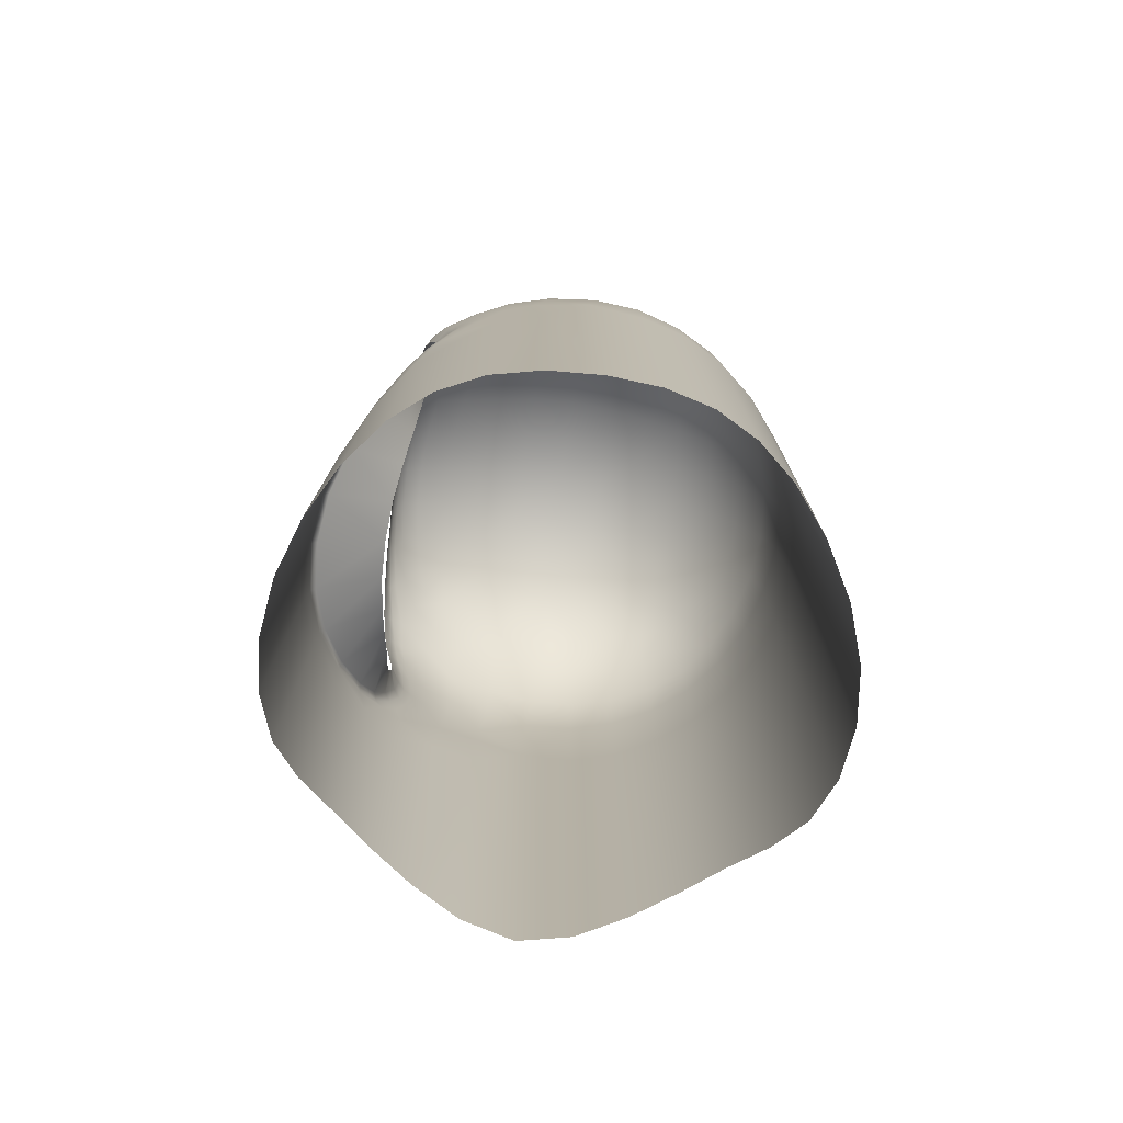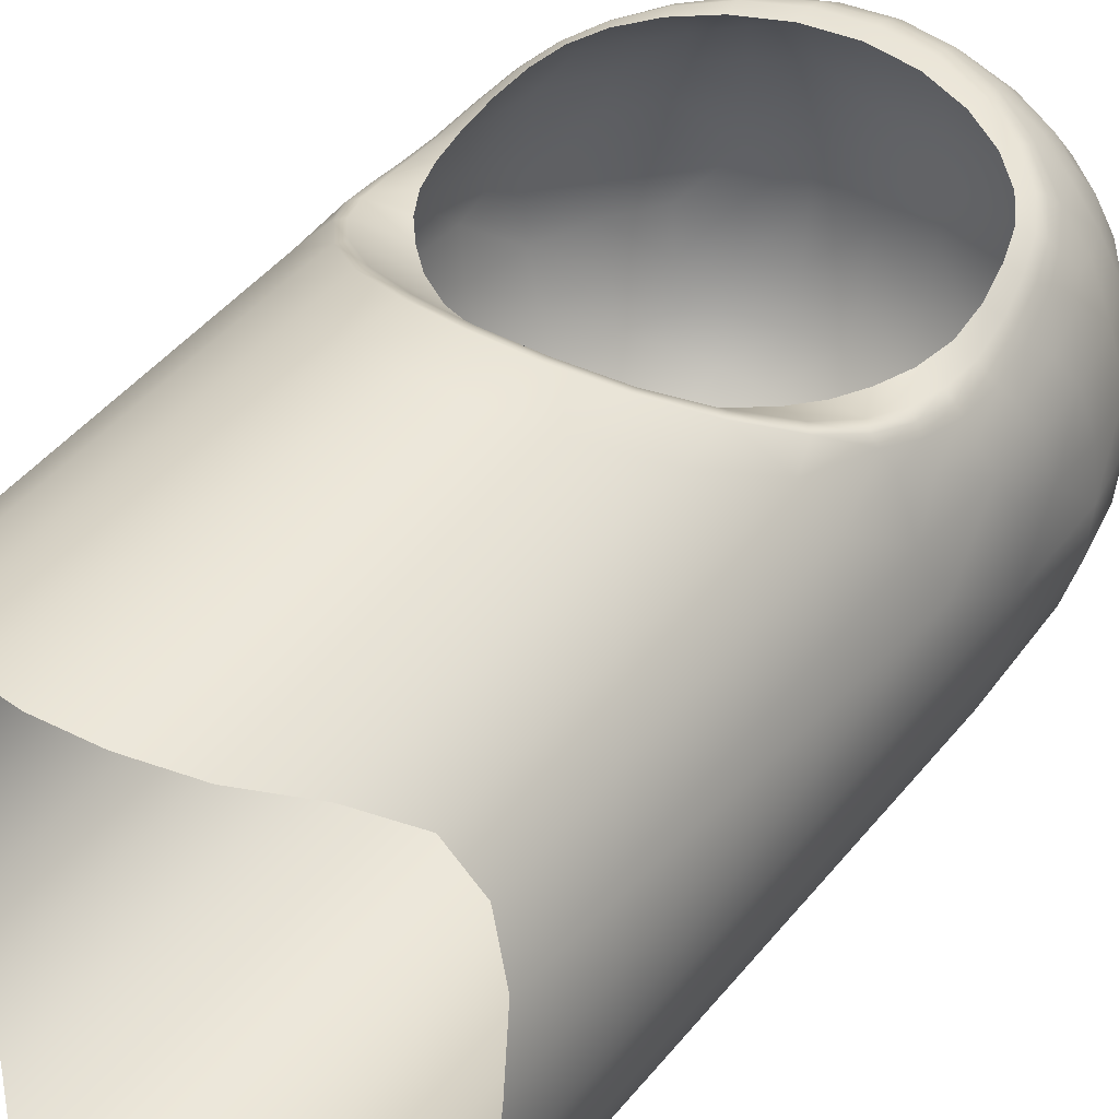
<metadata>
{"format":"obj","ext":"obj","renderer":"f3d","projection":"perspective","resolution":1024,"background":"white","views":[{"elev":-77.6,"azim":81.1,"up":"+Y"},{"elev":43.0,"azim":35.1,"up":"+Z"}]}
</metadata>
<code>
g ENV_SHalloween_FGBalloon_01c_MO
v -0.8296 -4.819 -4.05
v -0.01694 -4.936 -4.125
v 0.001842 4.569 -4.186
v -0.8566 4.581 -4.058
v -1.617 -4.45 -3.809
v -0.8293 6.627 -4.027
v 0.008651 6.637 -4.113
v -1.671 4.615 -3.819
v -2.321 -3.775 -3.431
v -1.624 6.6 -3.796
v -2.398 4.7 -3.441
v -2.934 -3.198 -2.934
v -0.7915 7.575 -3.843
v 0.008886 7.593 -3.911
v -3.02 4.778 -2.939
v -3.444 -3.125 -2.33
v -2.338 6.58 -3.422
v -1.558 7.526 -3.634
v -0.7502 8.452 -3.451
v 0.008182 8.48 -3.505
v -2.258 7.471 -3.293
v -1.47 8.373 -3.285
v -0.7258 9.189 -2.912
v 0.009356 9.23 -2.922
v -1.41 9.074 -2.792
v -0.7392 9.718 -2.287
v 0.01687 9.774 -2.289
v -2.112 8.269 -3.02
v -2.012 8.905 -2.614
v -0.7702 10.07 -1.584
v 0.02086 10.14 -1.585
v -1.439 9.562 -2.201
v -0.8 10.29 -0.8088
v 0.02016 10.37 -0.8105
v 0.01922 10.45 3.624e-05
v -1.506 9.88 -1.526
v -2.067 9.314 -2.087
v -2.423 8.694 -2.434
v -2.643 8.212 -2.638
v -2.859 7.445 -2.828
v -2.97 6.575 -2.923
v -3.527 4.793 -2.328
v -3.478 6.59 -2.31
v -3.329 7.477 -2.242
v -3.027 8.273 -2.115
v -2.605 8.907 -2.03
v -3.902 4.765 -1.621
v -3.834 -3.397 -1.627
v -3.853 6.615 -1.603
v -3.672 7.536 -1.555
v -4.117 4.714 -0.8309
v -4.08 -3.854 -0.8351
v -4.209 4.91 0.1109
v -4.162 -4.129 3.624e-05
v -4.085 6.638 -0.8182
v -3.306 8.38 -1.478
v -3.89 7.585 -0.7943
v -4.053 3.696 0.9005
v -4.067 -3.854 0.8326
v -3.815 -3.397 1.619
v -4.162 6.649 -0.0001984
v -2.789 9.077 -1.428
v -3.478 8.459 -0.7584
v -3.948 7.607 -0.0001984
v -2.182 9.562 -1.459
v -1.564 10.07 -0.7797
v -2.268 9.718 -0.7485
v -2.91 9.192 -0.7351
v -0.8145 10.37 -0.001138
v -1.59 10.14 -0.001607
v -0.8 10.29 0.8
v 0.01382 10.37 0.8103
v -3.525 8.491 -0.000668
v -2.3 9.773 -0.001607
v -1.562 10.07 0.7702
v -0.7702 10.07 1.562
v 0.00372 10.14 1.583
v -2.947 9.235 -0.001372
v -3.441 8.456 0.75
v -2.257 9.718 0.7392
v -2.886 9.19 0.726
v -1.503 9.88 1.503
v -0.7392 9.718 2.249
v -0.006141 9.772 2.279
v -0.01154 9.39 2.804
v -2.751 9.077 1.405
v -2.165 9.562 1.437
v -1.437 9.562 2.163
v -0.7256 9.34 2.769
v -0.01389 9.123 3.064
v -2.051 9.314 2.051
v -2.568 8.913 1.989
v -3.252 8.383 1.451
v -1.406 9.197 2.669
v -0.7476 9.057 3.032
v -0.01483 8.942 3.167
v -1.994 8.979 2.522
v -1.453 8.865 2.942
v -0.7796 8.857 3.142
v -0.0153 8.822 3.223
v -2.388 8.742 2.358
v -2.073 8.565 2.792
v -1.519 8.605 3.068
v -0.7953 8.73 3.201
v -0.016 8.635 3.255
v -2.586 8.323 2.517
v -2.181 8.207 2.93
v -1.546 8.459 3.136
v -2.973 8.3 2.055
v -2.819 7.691 2.694
v -0.8014 8.542 3.237
v -2.21 8.038 3.01
v -3.232 7.681 2.185
v -1.545 8.273 3.183
v -2.728 7.544 2.865
v -3.131 7.135 2.606
v -2.173 7.879 3.081
v -0.788 8.248 3.213
v -1.507 7.983 3.177
v -0.01671 8.341 3.225
v -2.088 7.63 3.111
v -2.651 7.417 2.962
v -2.517 7.223 3.032
v 0.7699 8.542 3.237
v 0.7548 8.248 3.213
v -3.043 7.056 2.745
v -2.947 6.946 2.853
v -2.78 6.795 2.957
v -3.122 6.436 2.737
v -2.931 6.326 2.868
v -3.229 6.528 2.623
v -3.321 6.654 2.467
v -3.238 5.858 2.594
v -3.019 5.794 2.749
v -3.359 5.913 2.473
v -3.286 5.253 2.503
v -3.024 5.228 2.658
v -3.314 7.263 2.316
v -3.511 6.934 2.123
v -3.455 6.019 2.326
v -3.418 5.267 2.381
v -3.26 4.657 2.543
v -2.928 4.66 2.654
v -3.651 7.489 1.606
v -3.642 6.278 2.017
v -3.517 5.32 2.248
v -3.401 4.644 2.433
v -3.172 4.075 2.67
v -2.756 4.139 2.685
v -3.317 4.035 2.583
v -3.026 3.51 2.842
v -2.523 3.716 2.699
v -2.209 3.333 2.723
v -3.502 4.642 2.294
v -3.698 5.464 1.985
v -2.739 2.932 3.08
v -1.798 2.93 2.787
v -3.419 4.004 2.44
v -3.685 4.658 2.014
v -3.166 3.43 2.785
v -2.237 2.316 3.405
v -1.288 2.581 2.867
v -3.604 3.966 2.136
v -3.89 4.757 1.613
v -3.266 3.424 2.656
v -2.861 2.812 3.061
v -1.576 1.785 3.725
v -0.6777 2.359 2.941
v -3.444 3.492 2.375
v -2.316 2.16 3.435
v -0.8138 1.467 3.947
v -0.01694 2.281 2.967
v -3.81 3.359 1.693
v -3.451 2.504 2.331
v -3.005 2.352 2.92
v -1.612 1.608 3.794
v -2.337 1.366 3.429
v -3.43 -3.125 2.321
v -2.929 -3.198 2.929
v -2.321 -3.775 3.43
v -1.62 0.7901 3.805
v -1.617 -4.45 3.809
v -0.8263 1.289 4.028
v -0.8289 0.4649 4.044
v -0.8296 -4.819 4.05
v -4.054 5.007 1.11
v -0.01694 1.363 4.02
v -0.01694 1.187 4.104
v -0.01694 0.3607 4.121
v -0.01694 -4.936 4.125
v 0.7959 -4.819 4.05
v 0.7952 0.4649 4.044
v 1.584 -4.45 3.809
v -3.914 5.628 1.549
v 0.78 1.467 3.947
v 0.644 2.359 2.941
v 0.7926 1.289 4.028
v 1.586 0.7901 3.805
v 2.287 -3.775 3.43
v -4.11 5.741 0.8984
v 1.542 1.785 3.725
v 1.254 2.581 2.867
v 1.578 1.608 3.794
v 2.303 1.366 3.429
v 2.895 -3.198 2.929
v -3.865 6.536 1.52
v -4.068 6.638 0.8136
v -3.856 7.582 0.7871
v 2.282 2.16 3.435
v 2.971 2.352 2.92
v 3.397 -3.125 2.321
v 2.203 2.316 3.405
v 1.765 2.93 2.787
v 2.827 2.812 3.061
v 2.706 2.932 3.08
v 2.176 3.333 2.723
v 3.417 2.504 2.331
v 3.781 -3.397 1.619
v 3.232 3.424 2.656
v 2.992 3.51 2.842
v 2.489 3.716 2.699
v 2.722 4.139 2.685
v 3.133 3.43 2.785
v 3.138 4.075 2.67
v 2.894 4.66 2.654
v 3.283 4.035 2.583
v 3.223 4.657 2.543
v 2.987 5.228 2.658
v 3.243 5.253 2.503
v 2.979 5.794 2.749
v 3.362 4.644 2.433
v 3.385 4.004 2.44
v 3.192 5.858 2.594
v 2.891 6.326 2.868
v 3.371 5.267 2.381
v 3.079 6.436 2.737
v 2.747 6.795 2.957
v 3.41 3.492 2.375
v 3.462 4.642 2.294
v 3.307 5.913 2.473
v 2.914 6.946 2.853
v 2.49 7.223 3.032
v 3.569 3.966 2.136
v 3.776 3.359 1.693
v 3.465 5.32 2.248
v 3.184 6.528 2.623
v 2.63 7.417 2.962
v 2.064 7.63 3.111
v 3.638 4.658 2.014
v 4.011 3.696 0.9005
v 4.033 -3.854 0.8326
v 4.129 -4.129 3.624e-05
v 4.161 4.91 0.1109
v 4.047 -3.854 -0.8351
v 3.831 4.757 1.613
v 3.634 5.464 1.985
v 3.985 5.007 1.11
v 3.835 5.628 1.549
v 3.399 6.019 2.326
v 3.579 6.278 2.017
v 4.026 5.741 0.8984
v 3.276 6.654 2.467
v 3.798 6.536 1.52
v 3.012 7.056 2.745
v 3.466 6.934 2.123
v 3.994 6.638 0.8136
v 4.09 6.649 -0.0001984
v 3.624 7.489 1.606
v 3.835 7.582 0.7871
v 3.1 7.135 2.606
v 2.712 7.544 2.865
v 3.285 7.263 2.316
v 3.221 7.681 2.185
v 3.276 8.383 1.451
v 2.809 7.691 2.694
v 2.156 7.879 3.081
v 1.479 7.983 3.177
v 2.198 8.038 3.01
v 1.522 8.273 3.183
v 1.527 8.459 3.136
v 2.995 8.3 2.055
v 2.174 8.207 2.93
v 0.7649 8.73 3.201
v -0.0153 8.822 3.223
v 1.503 8.605 3.068
v 0.7504 8.857 3.142
v -0.01483 8.942 3.167
v 2.6 8.323 2.517
v 2.076 8.565 2.792
v 0.7203 9.057 3.032
v -0.01389 9.123 3.064
v 1.441 8.865 2.942
v 2.416 8.742 2.358
v 0.7032 9.34 2.769
v -0.01154 9.39 2.804
v -0.006141 9.772 2.279
v 1.403 9.197 2.669
v 2.011 8.979 2.522
v 0.7274 9.718 2.249
v 0.00372 10.14 1.583
v 2.612 8.913 1.989
v 2.089 9.314 2.051
v 1.451 9.562 2.163
v 0.7781 10.07 1.562
v 0.01382 10.37 0.8103
v 1.536 9.88 1.503
v 0.8283 10.29 0.8
v 0.01922 10.45 3.624e-05
v 2.222 9.562 1.437
v 2.808 9.077 1.405
v 1.619 10.07 0.7702
v 0.8537 10.37 3.624e-05
v 2.317 9.718 0.7392
v 3.457 8.456 0.75
v 0.841 10.29 -0.7999
v 0.02016 10.37 -0.8105
v 1.657 10.14 3.624e-05
v 2.937 9.19 0.726
v 3.922 7.607 3.624e-05
v 0.8124 10.07 -1.565
v 0.02086 10.14 -1.585
v 1.63 10.07 -0.7701
v 2.364 9.773 3.624e-05
v 3.53 8.491 3.624e-05
v 0.7731 9.718 -2.262
v 0.01687 9.774 -2.289
v 1.572 9.88 -1.506
v 2.328 9.718 -0.7391
v 2.983 9.235 3.624e-05
v 2.939 9.192 -0.7267
v 3.474 8.459 -0.7513
v 2.242 9.562 -1.439
v 2.821 9.077 -1.41
v 1.497 9.562 -2.175
v 3.86 7.585 -0.7891
v 2.122 9.314 -2.062
v 3.309 8.38 -1.462
v 2.646 8.907 -2.006
v 4.041 6.638 -0.8156
v 3.663 7.536 -1.543
v 3.048 8.273 -2.093
v 2.465 8.694 -2.408
v 2.062 8.905 -2.587
v 4.092 4.714 -0.8309
v 3.8 -3.397 -1.627
v 3.882 4.765 -1.623
v 3.411 -3.125 -2.33
v 3.823 6.615 -1.595
v 3.324 7.477 -2.224
v 2.671 8.212 -2.613
v 3.46 6.59 -2.3
v 3.509 4.793 -2.334
v 2.861 7.445 -2.808
v 2.149 8.269 -2.995
v 3.001 4.778 -2.952
v 2.9 -3.198 -2.934
v 2.961 6.575 -2.912
v 2.272 7.471 -3.273
v 2.355 6.58 -3.412
v 2.389 4.7 -3.461
v 2.287 -3.775 -3.431
v 1.648 6.6 -3.789
v 1.675 4.615 -3.848
v 1.584 -4.45 -3.809
v 1.584 7.526 -3.618
v 0.8603 4.581 -4.097
v 0.7959 -4.819 -4.05
v 0.8464 6.627 -4.029
v 0.001842 4.569 -4.186
v -0.01694 -4.936 -4.125
v 0.008651 6.637 -4.113
v 0.8095 7.575 -3.833
v 0.008886 7.593 -3.911
v 1.505 8.373 -3.262
v 0.767 8.452 -3.43
v 0.008182 8.48 -3.505
v 1.452 9.074 -2.765
v 0.7447 9.189 -2.885
v 0.009356 9.23 -2.922
g ENV_SHalloween_FGBalloon_01c_MO_0
f 3 2 1
f 3 1 4
f 5 4 1
f 3 4 6
f 3 6 7
f 5 8 4
f 9 8 5
f 4 8 10
f 4 10 6
f 9 11 8
f 10 8 11
f 12 11 9
f 7 6 13
f 7 13 14
f 12 15 11
f 16 15 12
f 10 11 17
f 17 11 15
f 6 10 18
f 6 18 13
f 19 14 13
f 19 20 14
f 10 17 21
f 10 21 18
f 22 13 18
f 22 19 13
f 23 20 19
f 23 24 20
f 25 23 19
f 25 19 22
f 24 23 26
f 25 26 23
f 24 26 27
f 28 22 18
f 28 18 21
f 29 25 22
f 29 22 28
f 27 26 30
f 27 30 31
f 25 32 26
f 32 25 29
f 32 30 26
f 33 31 30
f 33 34 31
f 35 34 33
f 32 36 30
f 33 30 36
f 32 29 37
f 36 32 37
f 38 29 28
f 37 29 38
f 38 28 39
f 39 28 21
f 39 21 40
f 17 40 21
f 17 41 40
f 17 15 41
f 41 15 42
f 16 42 15
f 40 41 43
f 41 42 43
f 44 39 40
f 40 43 44
f 45 38 39
f 44 45 39
f 37 38 46
f 45 46 38
f 47 42 16
f 47 16 48
f 42 49 43
f 44 43 49
f 42 47 49
f 50 45 44
f 44 49 50
f 48 51 47
f 48 52 51
f 53 51 52
f 53 52 54
f 55 49 47
f 55 47 51
f 50 49 55
f 55 51 53
f 50 56 45
f 56 46 45
f 50 55 57
f 57 56 50
f 54 58 53
f 54 59 58
f 58 59 60
f 55 53 61
f 57 55 61
f 56 62 46
f 57 63 56
f 63 62 56
f 57 61 64
f 64 63 57
f 65 46 62
f 65 37 46
f 36 37 65
f 66 36 65
f 33 36 66
f 67 65 62
f 66 65 67
f 63 68 62
f 67 62 68
f 69 33 66
f 35 33 69
f 70 66 67
f 69 66 70
f 71 35 69
f 71 72 35
f 64 73 63
f 73 68 63
f 74 67 68
f 70 67 74
f 75 69 70
f 75 71 69
f 76 72 71
f 76 77 72
f 73 78 68
f 74 68 78
f 79 73 64
f 79 78 73
f 80 70 74
f 80 75 70
f 81 74 78
f 79 81 78
f 81 80 74
f 82 71 75
f 82 76 71
f 83 77 76
f 83 84 77
f 83 85 84
f 86 80 81
f 86 81 79
f 87 75 80
f 87 82 75
f 86 87 80
f 88 76 82
f 88 83 76
f 83 89 85
f 90 85 89
f 91 82 87
f 91 88 82
f 92 87 86
f 92 91 87
f 86 79 93
f 92 86 93
f 94 83 88
f 94 89 83
f 90 89 95
f 95 89 94
f 96 90 95
f 97 88 91
f 97 94 88
f 95 94 98
f 98 94 97
f 96 95 99
f 99 95 98
f 100 96 99
f 101 97 91
f 101 91 92
f 98 97 102
f 102 97 101
f 99 98 103
f 103 98 102
f 100 99 104
f 104 99 103
f 104 105 100
f 106 101 92
f 102 101 106
f 103 102 107
f 107 102 106
f 104 103 108
f 108 103 107
f 106 92 109
f 92 93 109
f 107 106 110
f 110 106 109
f 104 111 105
f 108 111 104
f 108 107 112
f 112 107 110
f 113 109 93
f 110 109 113
f 108 114 111
f 112 114 108
f 112 110 115
f 113 116 110
f 115 110 116
f 112 117 114
f 115 117 112
f 118 111 114
f 118 114 119
f 119 114 117
f 120 111 118
f 119 117 121
f 120 105 111
f 121 117 122
f 115 122 117
f 121 122 123
f 124 105 120
f 124 120 125
f 126 122 115
f 115 116 126
f 123 122 127
f 126 127 122
f 123 127 128
f 128 127 129
f 128 129 130
f 131 127 126
f 131 129 127
f 126 116 132
f 126 132 131
f 130 129 133
f 130 133 134
f 135 129 131
f 135 133 129
f 134 133 136
f 134 136 137
f 138 132 116
f 113 138 116
f 139 138 113
f 138 139 132
f 131 132 140
f 131 140 135
f 141 133 135
f 141 136 133
f 137 136 142
f 137 142 143
f 139 113 144
f 113 93 144
f 145 132 139
f 145 140 132
f 135 140 146
f 135 146 141
f 136 141 147
f 136 147 142
f 143 142 148
f 143 148 149
f 142 150 148
f 142 147 150
f 149 148 151
f 150 151 148
f 149 151 152
f 153 152 151
f 154 147 141
f 154 141 146
f 155 146 140
f 155 140 145
f 153 151 156
f 156 157 153
f 158 150 147
f 158 147 154
f 159 154 146
f 159 146 155
f 150 160 151
f 156 151 160
f 156 161 157
f 161 162 157
f 163 154 159
f 163 158 154
f 164 159 155
f 163 159 164
f 165 150 158
f 165 160 150
f 156 160 166
f 161 156 166
f 165 166 160
f 161 167 162
f 167 168 162
f 169 158 163
f 169 165 158
f 161 166 170
f 167 161 170
f 167 171 168
f 172 168 171
f 169 163 173
f 163 164 173
f 165 169 174
f 169 173 174
f 165 175 166
f 170 166 175
f 165 174 175
f 167 170 176
f 176 171 167
f 170 175 177
f 176 170 177
f 60 174 173
f 60 178 174
f 175 174 178
f 175 178 179
f 177 175 179
f 58 60 173
f 177 179 180
f 164 58 173
f 181 177 180
f 176 177 181
f 181 180 182
f 176 183 171
f 181 183 176
f 182 184 181
f 181 184 183
f 182 185 184
f 164 186 58
f 186 53 58
f 187 171 183
f 172 171 187
f 184 188 183
f 187 183 188
f 185 189 184
f 184 189 188
f 185 190 189
f 189 190 191
f 189 191 192
f 188 189 192
f 193 192 191
f 186 164 194
f 164 155 194
f 194 155 145
f 172 187 195
f 172 195 196
f 197 187 188
f 188 192 197
f 197 195 187
f 193 198 192
f 197 192 198
f 198 193 199
f 186 194 200
f 186 200 53
f 61 53 200
f 196 195 201
f 196 201 202
f 203 195 197
f 197 198 203
f 203 201 195
f 198 199 204
f 204 203 198
f 204 199 205
f 200 194 206
f 194 145 206
f 206 145 139
f 206 139 144
f 200 206 207
f 207 206 144
f 61 200 207
f 207 144 208
f 61 207 208
f 93 208 144
f 61 208 64
f 93 79 208
f 79 64 208
f 204 209 203
f 201 203 209
f 210 209 204
f 204 205 210
f 211 210 205
f 201 209 212
f 212 202 201
f 212 213 202
f 212 209 214
f 210 214 209
f 215 213 212
f 212 214 215
f 215 216 213
f 211 217 210
f 218 217 211
f 214 210 219
f 217 219 210
f 220 216 215
f 220 221 216
f 220 222 221
f 223 215 214
f 214 219 223
f 223 220 215
f 220 224 222
f 225 222 224
f 226 220 223
f 226 224 220
f 219 226 223
f 225 224 227
f 226 227 224
f 227 228 225
f 227 229 228
f 230 228 229
f 226 231 227
f 231 229 227
f 219 232 226
f 232 231 226
f 230 229 233
f 233 234 230
f 231 235 229
f 233 229 235
f 233 236 234
f 237 234 236
f 238 232 219
f 217 238 219
f 232 239 231
f 239 235 231
f 233 235 240
f 236 233 240
f 237 236 241
f 241 242 237
f 238 243 232
f 239 232 243
f 238 217 244
f 238 244 243
f 218 244 217
f 239 245 235
f 240 235 245
f 236 240 246
f 241 236 246
f 241 247 242
f 248 242 247
f 239 243 249
f 245 239 249
f 218 250 244
f 218 251 250
f 252 250 251
f 252 253 250
f 253 252 254
f 243 244 255
f 243 255 249
f 250 255 244
f 245 249 256
f 256 249 255
f 250 257 255
f 257 250 253
f 257 258 255
f 256 255 258
f 256 259 245
f 240 245 259
f 246 240 259
f 256 260 259
f 258 260 256
f 257 261 258
f 257 253 261
f 246 259 262
f 260 262 259
f 258 263 260
f 261 263 258
f 264 246 262
f 241 246 264
f 247 241 264
f 260 265 262
f 263 265 260
f 261 266 263
f 261 253 267
f 261 267 266
f 266 268 263
f 263 268 265
f 267 269 266
f 266 269 268
f 264 262 270
f 247 264 271
f 271 264 270
f 272 262 265
f 272 270 262
f 273 272 265
f 273 265 268
f 270 272 273
f 274 268 269
f 274 273 268
f 270 273 275
f 271 270 275
f 276 247 271
f 248 247 276
f 276 277 248
f 276 271 278
f 278 271 275
f 276 279 277
f 279 276 278
f 125 277 279
f 125 279 124
f 279 278 280
f 124 279 280
f 274 281 273
f 281 275 273
f 278 275 282
f 280 278 282
f 124 280 283
f 283 105 124
f 283 284 105
f 283 280 285
f 280 282 285
f 284 283 286
f 283 285 286
f 284 286 287
f 288 282 275
f 281 288 275
f 289 285 282
f 288 289 282
f 287 286 290
f 287 290 291
f 286 285 292
f 289 292 285
f 286 292 290
f 293 288 281
f 293 289 288
f 291 290 294
f 291 294 295
f 294 296 295
f 290 292 297
f 290 297 294
f 298 292 289
f 293 298 289
f 298 297 292
f 294 299 296
f 297 299 294
f 299 300 296
f 293 281 301
f 301 281 274
f 293 302 298
f 293 301 302
f 298 303 297
f 297 303 299
f 298 302 303
f 299 304 300
f 303 304 299
f 304 305 300
f 302 306 303
f 303 306 304
f 304 307 305
f 306 307 304
f 307 308 305
f 301 309 302
f 302 309 306
f 301 274 310
f 301 310 309
f 306 311 307
f 309 311 306
f 307 312 308
f 311 312 307
f 309 313 311
f 310 313 309
f 310 274 314
f 274 269 314
f 308 312 315
f 308 315 316
f 311 317 312
f 313 317 311
f 310 318 313
f 310 314 318
f 314 269 319
f 267 319 269
f 316 315 320
f 316 320 321
f 312 322 315
f 312 317 322
f 313 323 317
f 318 323 313
f 318 314 324
f 314 319 324
f 325 321 320
f 325 326 321
f 315 327 320
f 315 322 327
f 317 328 322
f 317 323 328
f 318 329 323
f 318 324 329
f 323 329 330
f 324 330 329
f 323 330 328
f 319 331 324
f 324 331 330
f 322 328 332
f 322 332 327
f 328 330 333
f 331 333 330
f 328 333 332
f 334 320 327
f 334 325 320
f 319 335 331
f 335 319 267
f 327 332 336
f 327 336 334
f 331 337 333
f 335 337 331
f 332 333 338
f 332 338 336
f 337 338 333
f 335 267 339
f 339 267 253
f 335 340 337
f 340 335 339
f 337 341 338
f 340 341 337
f 336 338 342
f 341 342 338
f 334 336 343
f 336 342 343
f 339 253 344
f 253 254 344
f 344 254 345
f 344 345 346
f 346 339 344
f 346 345 347
f 340 339 348
f 346 348 339
f 340 349 341
f 348 349 340
f 341 350 342
f 349 350 341
f 346 351 348
f 348 351 349
f 346 347 352
f 346 352 351
f 351 353 349
f 349 353 350
f 342 350 354
f 342 354 343
f 347 355 352
f 347 356 355
f 352 357 351
f 351 357 353
f 352 355 357
f 350 353 358
f 350 358 354
f 359 353 357
f 355 359 357
f 359 358 353
f 360 355 356
f 355 360 359
f 360 356 361
f 362 358 359
f 360 362 359
f 363 360 361
f 360 363 362
f 363 361 364
f 354 358 365
f 362 365 358
f 364 366 363
f 364 367 366
f 363 368 362
f 368 365 362
f 363 366 368
f 367 369 366
f 367 370 369
f 366 369 371
f 366 371 368
f 371 372 368
f 368 372 365
f 371 373 372
f 354 365 374
f 374 365 372
f 343 354 374
f 375 372 373
f 374 372 375
f 375 373 376
f 343 374 377
f 377 374 375
f 334 343 377
f 377 325 334
f 378 375 376
f 377 375 378
f 377 378 325
f 378 376 379
f 378 326 325
f 378 379 326

</code>
